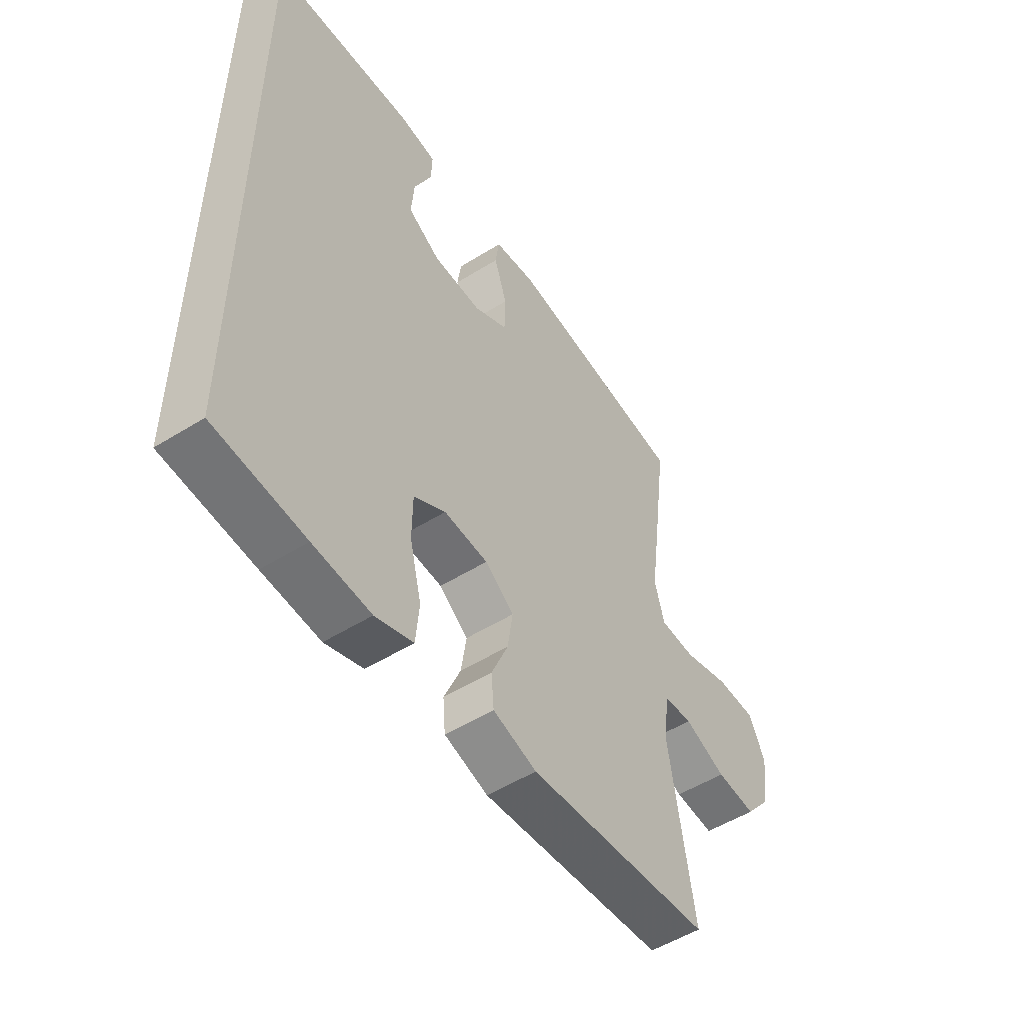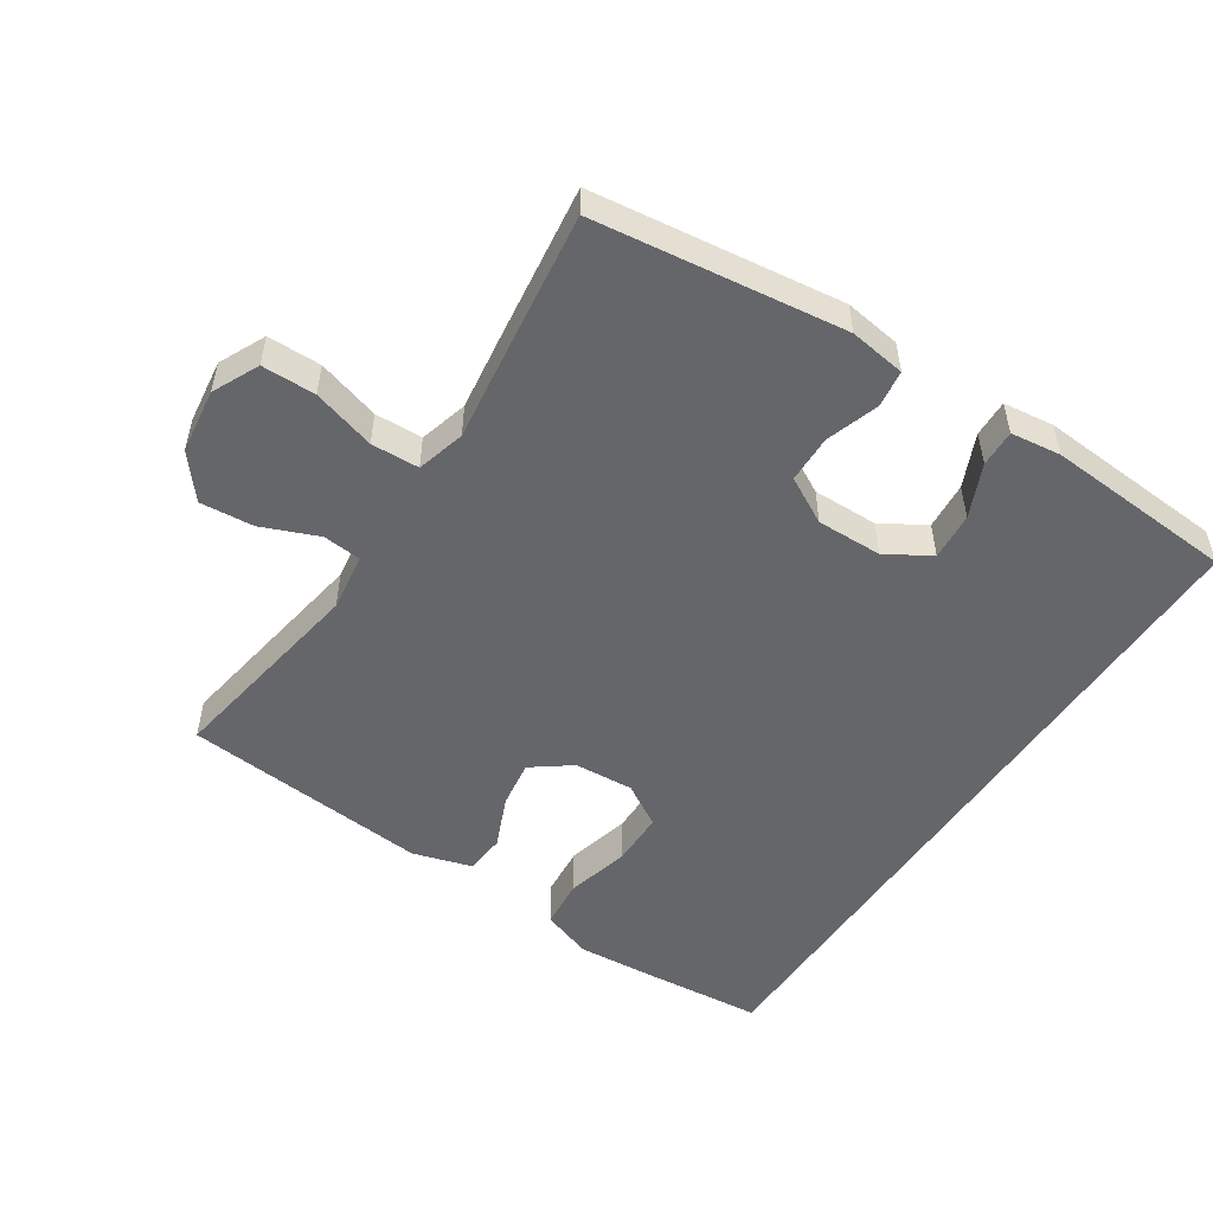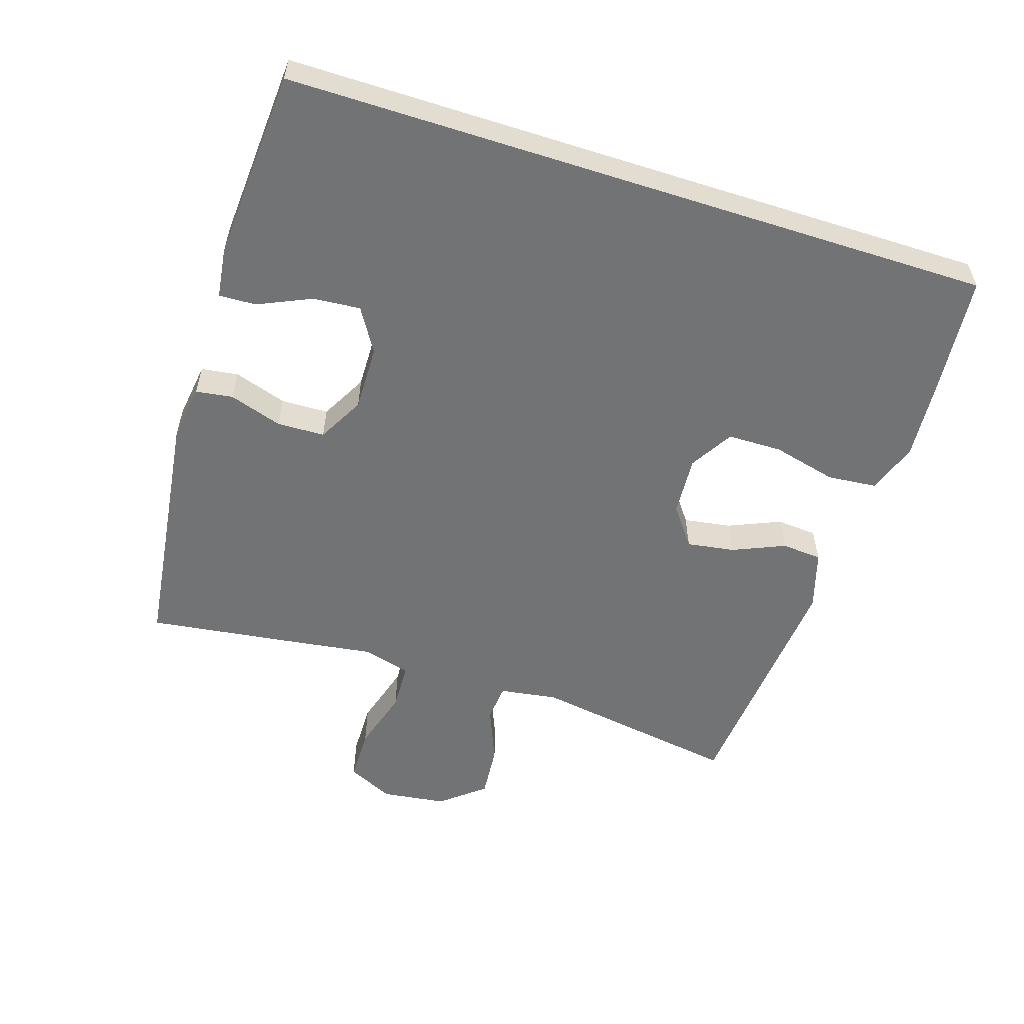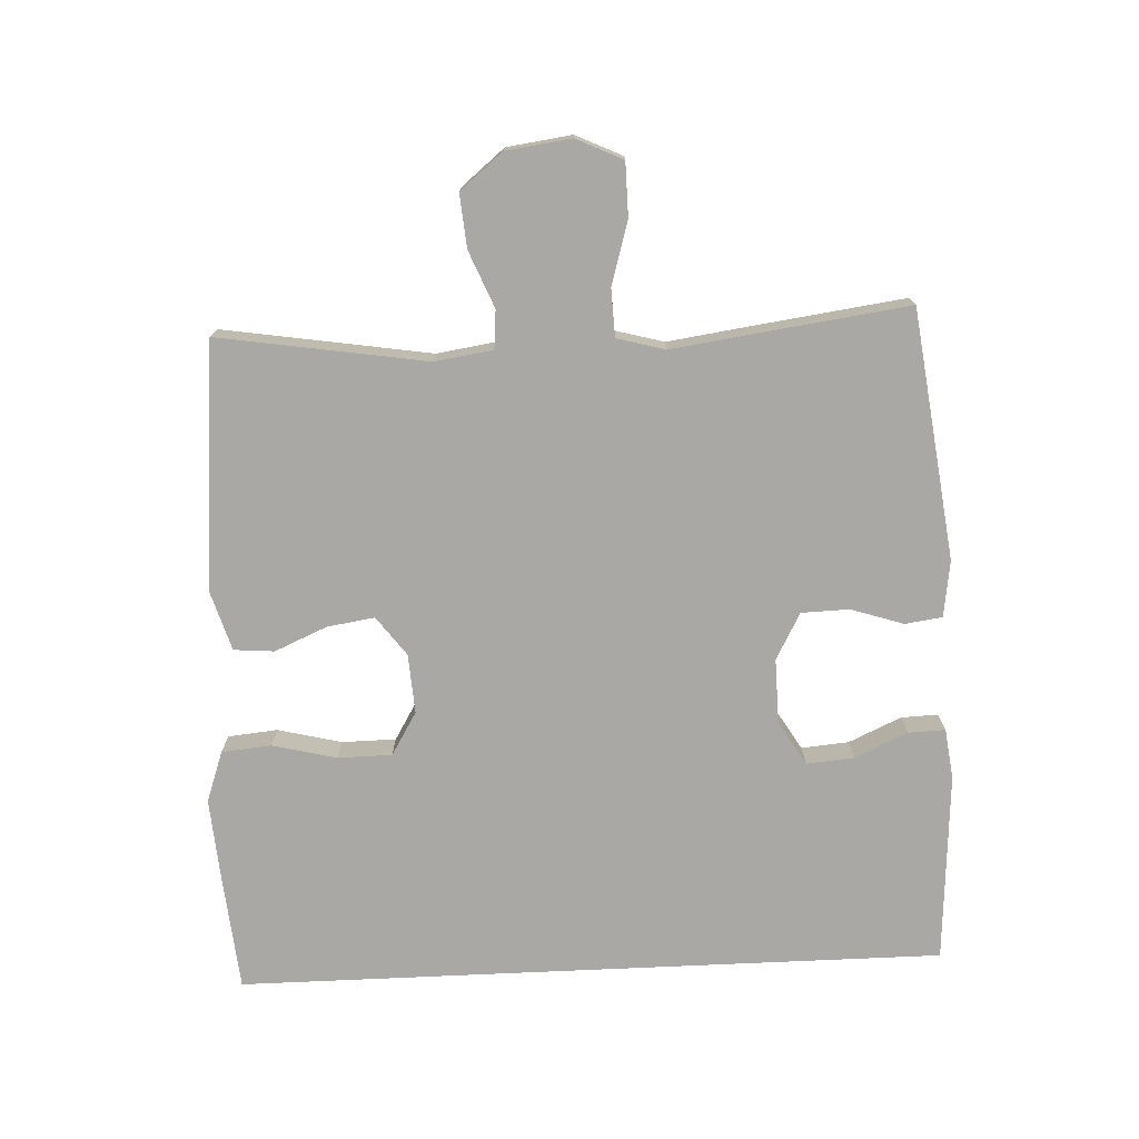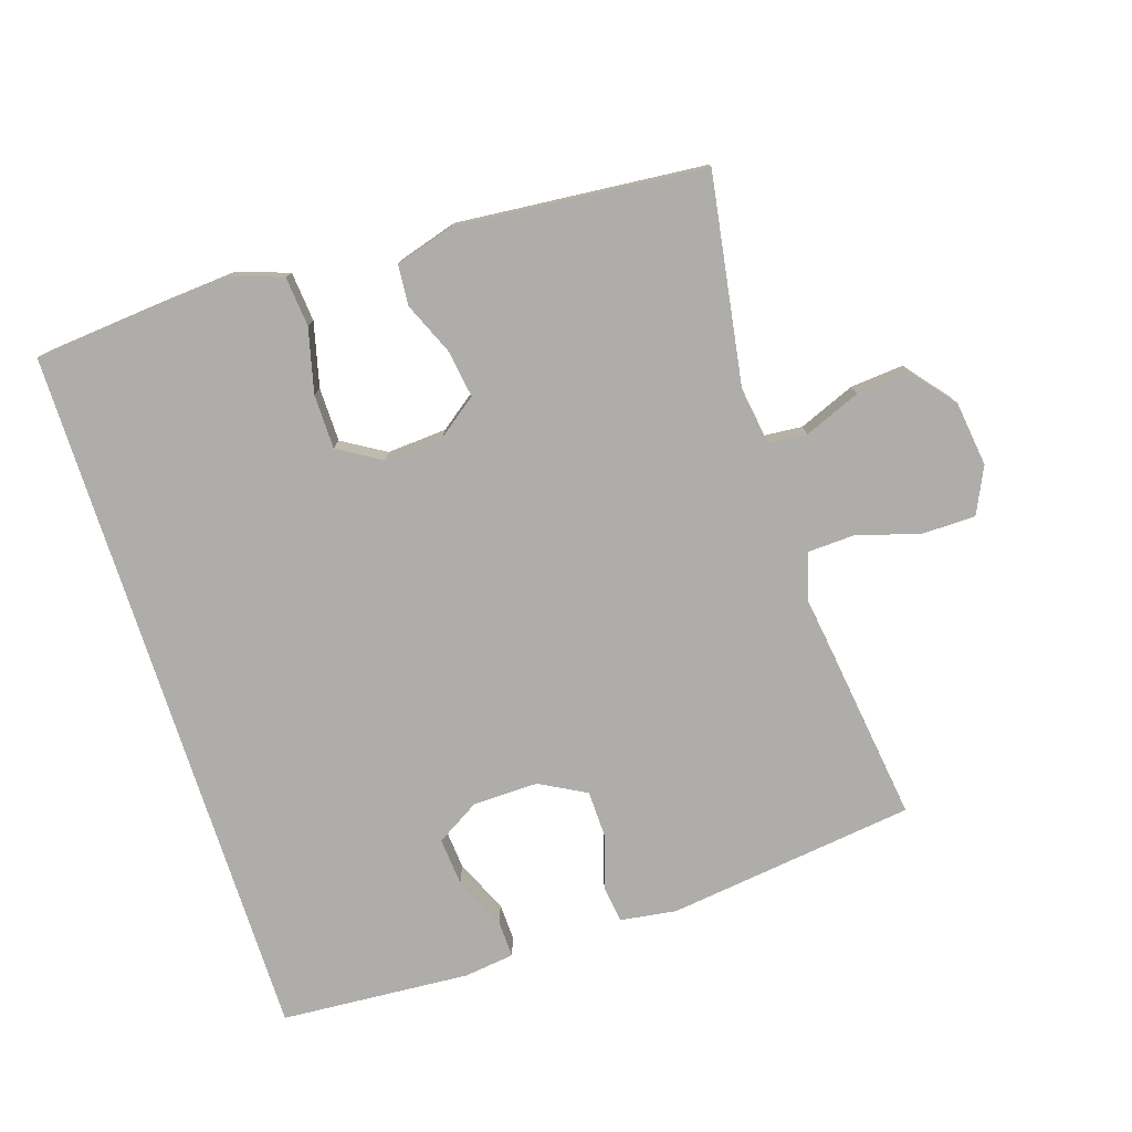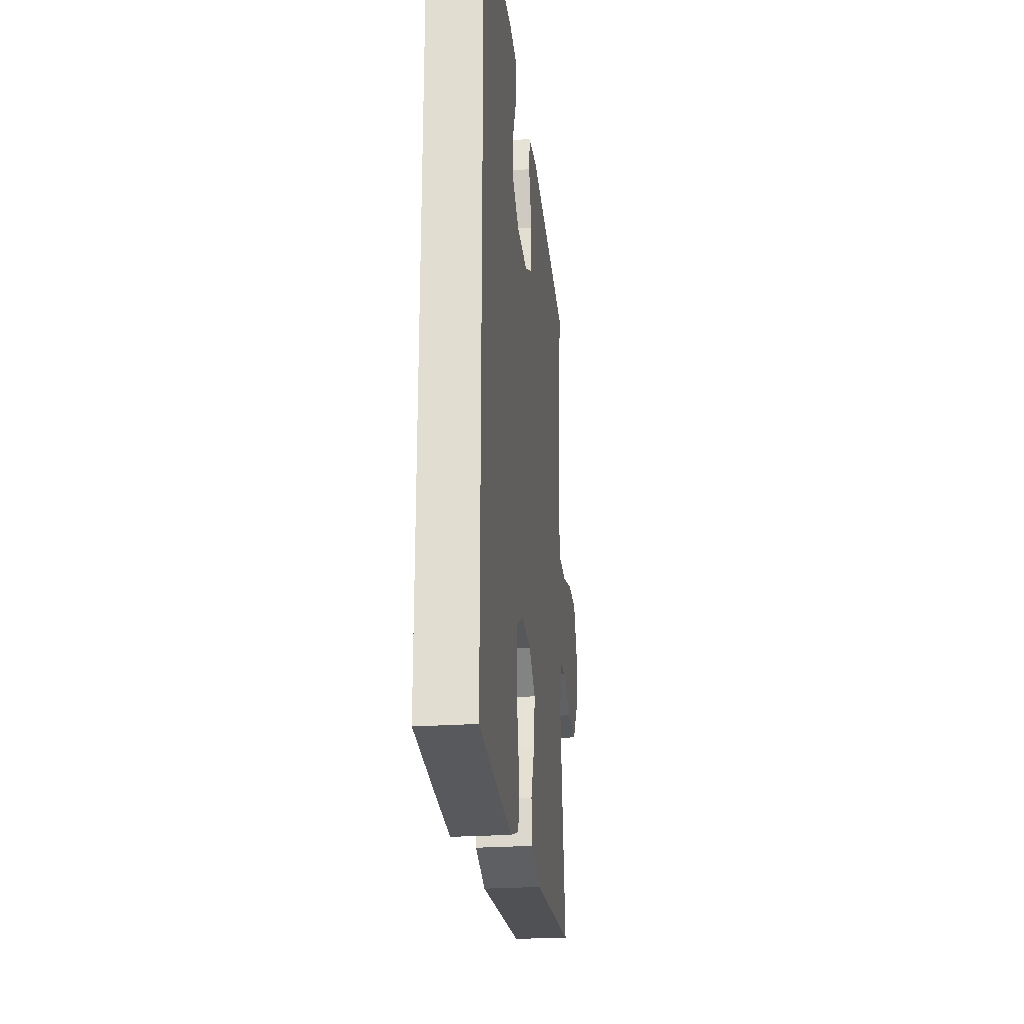
<metadata>
{"format":"obj","ext":"obj","renderer":"f3d","projection":"perspective","resolution":1024,"background":"white","views":[{"elev":-52.1,"azim":124.0,"up":"+Z"},{"elev":-51.8,"azim":-33.5,"up":"+Y"},{"elev":-55.9,"azim":72.2,"up":"+Y"},{"elev":-74.9,"azim":-87.4,"up":"+Y"},{"elev":-77.3,"azim":-162.2,"up":"+Y"},{"elev":-24.9,"azim":96.3,"up":"+Z"}]}
</metadata>
<code>
v -0.5 0.07 0.5
v -0.124 0.07 0.549
v -0.039 0.07 0.537
v -0.031 0.07 0.481
v -0.057 0.07 0.401
v -0.055 0.07 0.329
v 0.015 0.07 0.291
v 0.114 0.07 0.293
v 0.18 0.07 0.333
v 0.174 0.07 0.405
v 0.138 0.07 0.485
v 0.136 0.07 0.541
v 0.212 0.07 0.551
v 0.5 0.07 0.532
v 0.5 0.07 -0.538
v 0.316 0.07 -0.555
v 0.199 0.07 -0.564
v 0.122 0.07 -0.537
v 0.115 0.07 -0.462
v 0.139 0.07 -0.365
v 0.138 0.07 -0.283
v 0.073 0.07 -0.244
v -0.017 0.07 -0.25
v -0.076 0.07 -0.294
v -0.065 0.07 -0.366
v -0.031 0.07 -0.445
v -0.036 0.07 -0.506
v -0.125 0.07 -0.533
v -0.5 0.07 -0.5
v -0.45 0.07 -0.186
v -0.463 0.07 -0.098
v -0.521 0.07 -0.093
v -0.606 0.07 -0.128
v -0.687 0.07 -0.135
v -0.74 0.07 -0.07
v -0.753 0.07 0.028
v -0.72 0.07 0.098
v -0.639 0.07 0.099
v -0.544 0.07 0.071
v -0.472 0.07 0.074
v -0.452 0.07 0.147
v -0.468 0.07 0.261
v -0.5 0 0.5
v -0.124 0 0.549
v -0.039 0 0.537
v -0.031 0 0.481
v -0.057 0 0.401
v -0.055 0 0.329
v 0.015 0 0.291
v 0.114 0 0.293
v 0.18 0 0.333
v 0.174 0 0.405
v 0.138 0 0.485
v 0.136 0 0.541
v 0.212 0 0.551
v 0.5 0 0.532
v 0.5 0 -0.538
v 0.316 0 -0.555
v 0.199 0 -0.564
v 0.122 0 -0.537
v 0.115 0 -0.462
v 0.139 0 -0.365
v 0.138 0 -0.283
v 0.073 0 -0.244
v -0.017 0 -0.25
v -0.076 0 -0.294
v -0.065 0 -0.366
v -0.031 0 -0.445
v -0.036 0 -0.506
v -0.125 0 -0.533
v -0.5 0 -0.5
v -0.45 0 -0.186
v -0.463 0 -0.098
v -0.521 0 -0.093
v -0.606 0 -0.128
v -0.687 0 -0.135
v -0.74 0 -0.07
v -0.753 0 0.028
v -0.72 0 0.098
v -0.639 0 0.099
v -0.544 0 0.071
v -0.472 0 0.074
v -0.452 0 0.147
v -0.468 0 0.261
f 41 42 1 2
f 40 41 2 3
f 36 37 38 39
f 36 39 40
f 35 36 40
f 32 33 34 35
f 31 32 35 40
f 30 31 40 3
f 25 26 27 28
f 24 25 28 29
f 23 24 29 30
f 17 18 19 20
f 17 20 21
f 16 17 21
f 15 16 21
f 14 15 21
f 10 11 12 13
f 9 10 13 14
f 30 3 4 5
f 30 5 6
f 22 23 30 6
f 9 14 21 22
f 8 9 22
f 7 8 22
f 6 7 22
f 44 43 84 83
f 45 44 83 82
f 81 80 79 78
f 82 81 78
f 82 78 77
f 77 76 75 74
f 82 77 74 73
f 45 82 73 72
f 70 69 68 67
f 71 70 67 66
f 72 71 66 65
f 62 61 60 59
f 63 62 59
f 63 59 58
f 63 58 57
f 63 57 56
f 55 54 53 52
f 56 55 52 51
f 47 46 45 72
f 48 47 72
f 48 72 65 64
f 64 63 56 51
f 64 51 50
f 64 50 49
f 64 49 48
f 1 43 44 2
f 2 44 45 3
f 3 45 46 4
f 4 46 47 5
f 5 47 48 6
f 6 48 49 7
f 7 49 50 8
f 8 50 51 9
f 9 51 52 10
f 10 52 53 11
f 11 53 54 12
f 12 54 55 13
f 13 55 56 14
f 14 56 57 15
f 15 57 58 16
f 16 58 59 17
f 17 59 60 18
f 18 60 61 19
f 19 61 62 20
f 20 62 63 21
f 21 63 64 22
f 22 64 65 23
f 23 65 66 24
f 24 66 67 25
f 25 67 68 26
f 26 68 69 27
f 27 69 70 28
f 28 70 71 29
f 29 71 72 30
f 30 72 73 31
f 31 73 74 32
f 32 74 75 33
f 33 75 76 34
f 34 76 77 35
f 35 77 78 36
f 36 78 79 37
f 37 79 80 38
f 38 80 81 39
f 39 81 82 40
f 40 82 83 41
f 41 83 84 42
f 42 84 43 1

</code>
